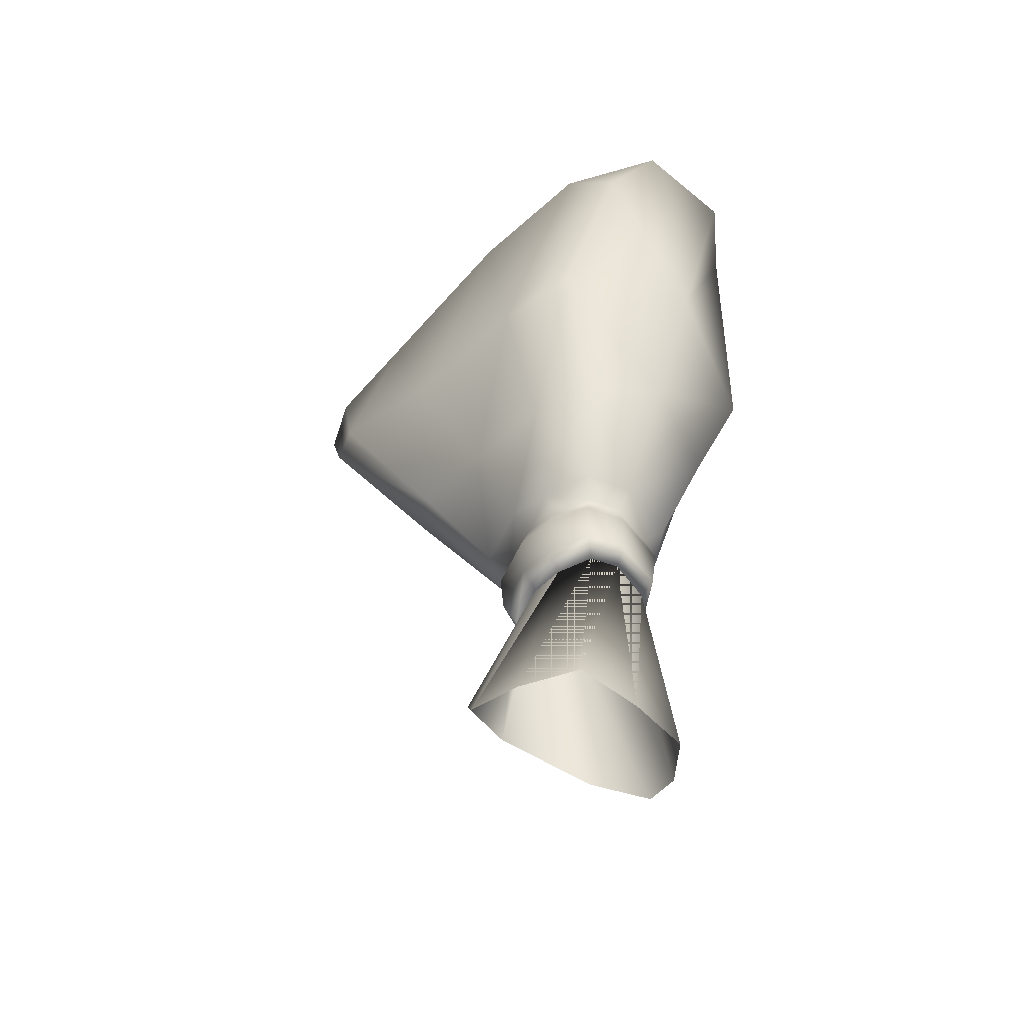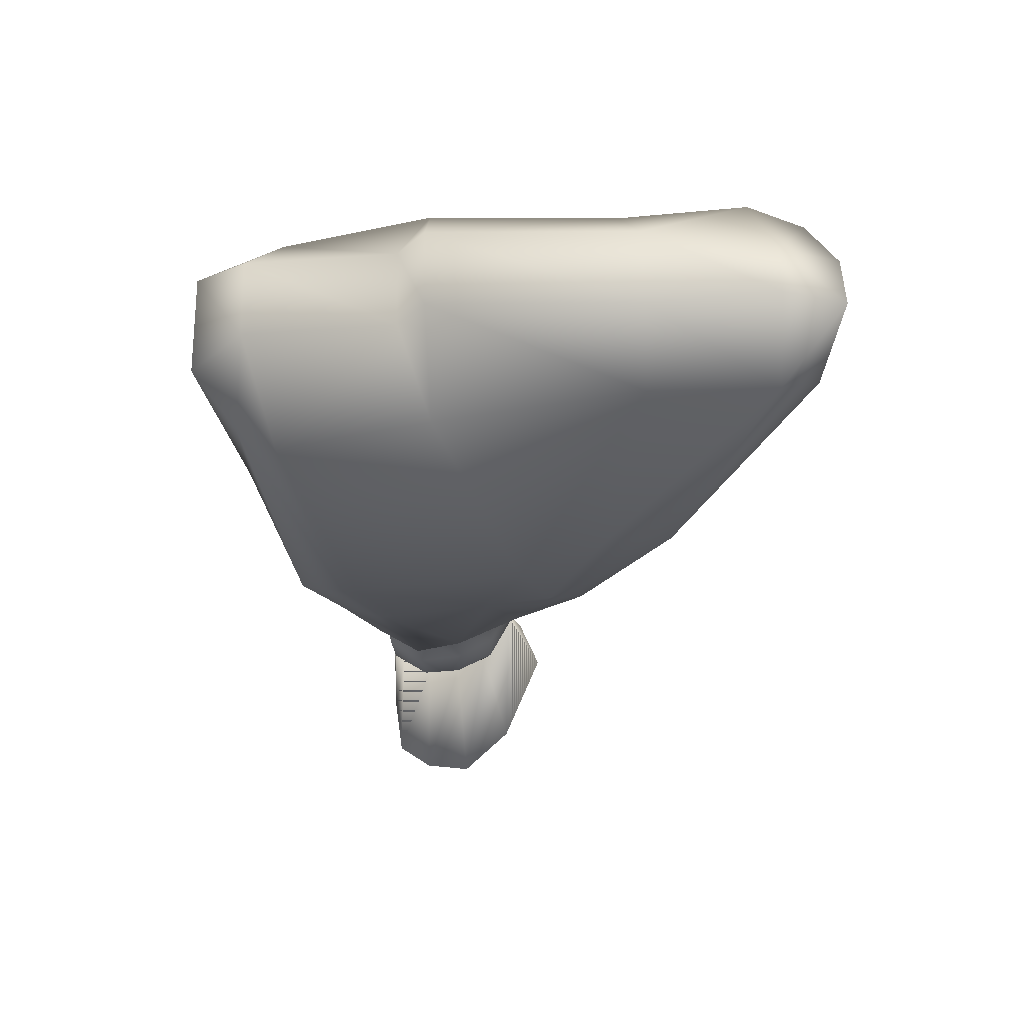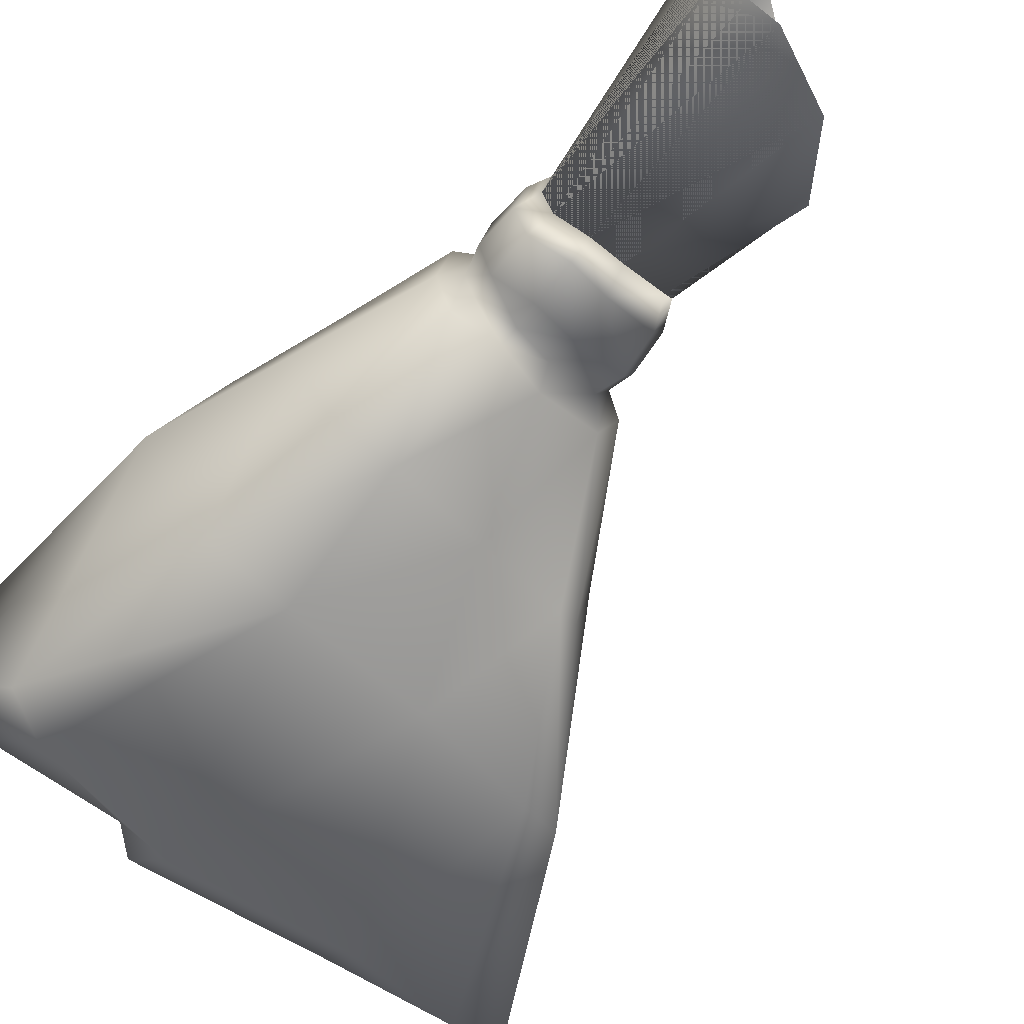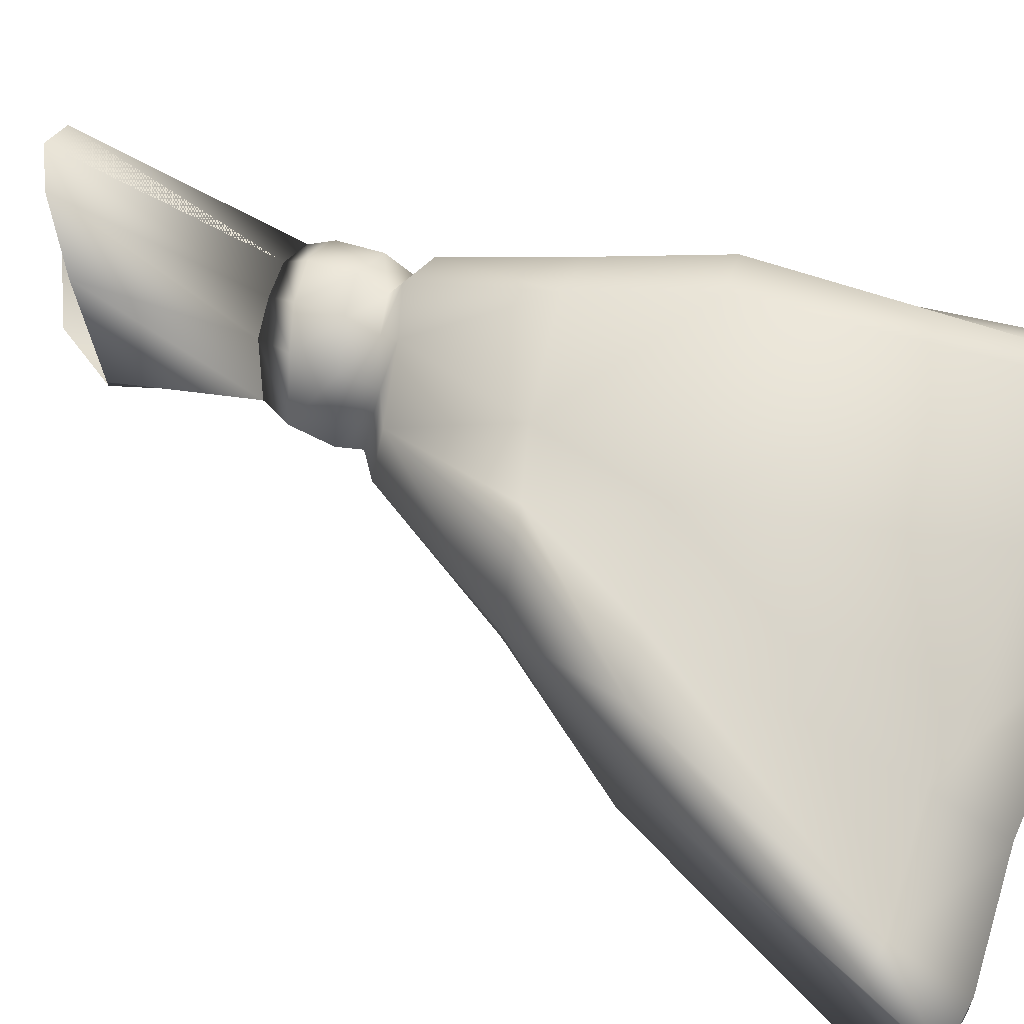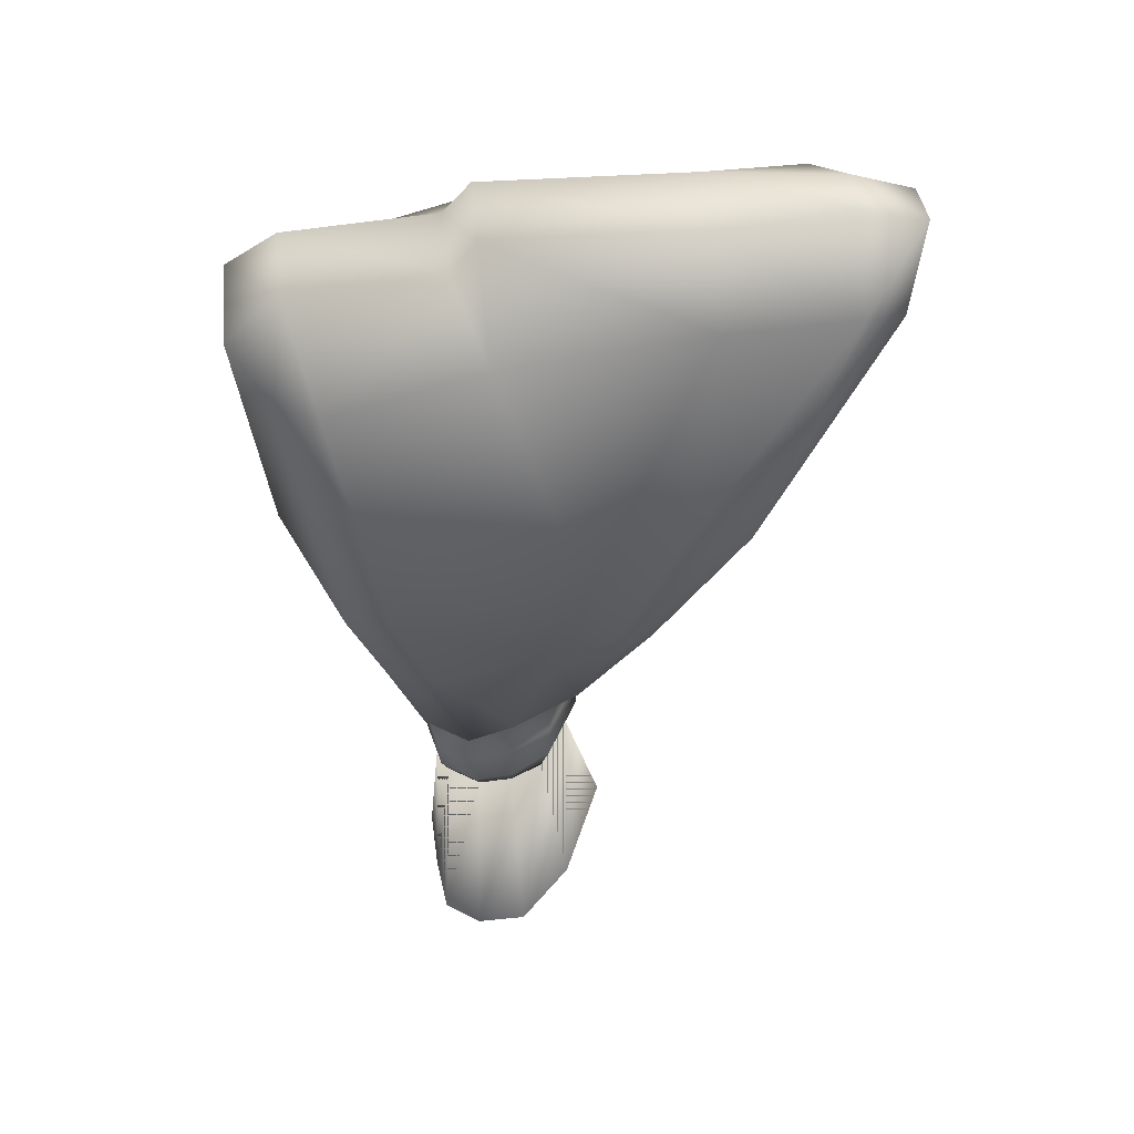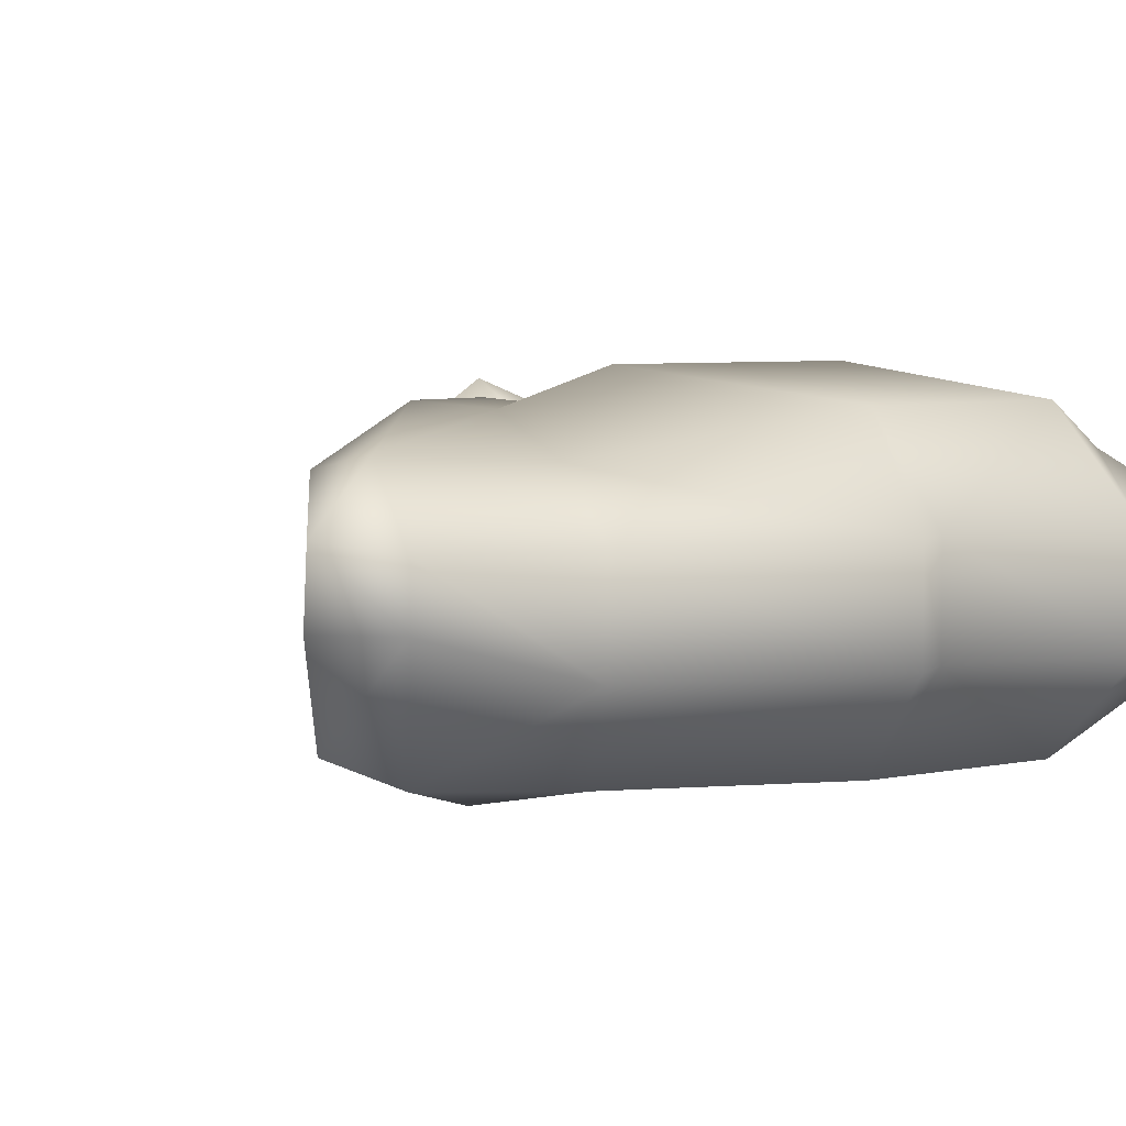
<metadata>
{"format":"obj","ext":"obj","renderer":"f3d","projection":"perspective","resolution":1024,"background":"white","views":[{"elev":-56.3,"azim":-131.0,"up":"+Y"},{"elev":59.7,"azim":-1.3,"up":"+Y"},{"elev":-58.7,"azim":-35.0,"up":"+Z"},{"elev":66.9,"azim":113.5,"up":"+Z"},{"elev":47.5,"azim":-5.6,"up":"+Y"},{"elev":5.6,"azim":162.5,"up":"+Z"}]}
</metadata>
<code>
g Tri HuntingRifle 2
v -10.56 -6.023 1.213
v -11.33 -6.008 1.523
v -11.22 -6.198 1.213
v -11.81 -6.081 0.8956
v -10 -7.688 0.8881
v -9.475 -7.43 0.0664
v -9.562 -10.39 1.413
v -8.841 -9.625 0.06367
v -9.752 -7.602 -0.3835
v -9.199 -9.94 -1.005
v -10.57 -7.753 -0.6691
v -10.01 -11.2 -1.571
v -11.16 -7.815 -0.6691
v -11.25 -11.88 -1.683
v -11.69 -7.71 -0.3849
v -12.09 -11.81 -1.136
v -11.86 -7.711 0.06339
v -12.05 -11.67 0.09011
v -11.69 -7.71 0.8086
v -11.92 -11.66 1.144
v -11.16 -7.815 1.093
v -11.31 -11.66 1.582
v -10.57 -7.772 1.093
v -10.46 -11.14 1.91
v -10 -7.688 0.8881
v -9.562 -10.39 1.413
v -10 -7.688 0.8881
v -9.562 -10.39 1.413
v -9.475 -7.43 0.0664
v -8.841 -9.625 0.06367
v -9.748 -7.601 -0.3856
v -9.199 -9.94 -1.005
v -10.57 -7.753 -0.6691
v -10.01 -11.2 -1.571
v -11.16 -7.815 -0.6691
v -11.25 -11.88 -1.683
v -11.69 -7.71 -0.3849
v -12.09 -11.81 -1.136
v -11.87 -7.71 0.06307
v -12.05 -11.67 0.09011
v -11.69 -7.71 0.8086
v -11.92 -11.66 1.144
v -11.16 -7.815 1.096
v -11.31 -11.66 1.582
v -10.57 -7.772 1.096
v -10.46 -11.14 1.91
v -9.562 -10.39 1.413
v -10 -7.688 0.8881
v -11.31 -11.67 1.587
v -10.46 -11.15 1.917
v -10 -7.688 0.891
v -9.558 -10.4 1.418
v -11.93 -11.67 1.148
v -11.69 -7.71 0.8112
v -12.05 -11.69 0.08989
v -12.1 -11.82 -1.141
v -11.69 -7.71 -0.387
v -11.25 -11.9 -1.691
v -11.16 -7.815 -0.6722
v -10 -11.21 -1.578
v -10.57 -7.753 -0.6722
v -9.193 -9.948 -1.009
v -8.834 -9.632 0.06335
v -9.471 -7.429 0.06609
v -9.558 -10.4 1.418
v -10 -7.688 0.891
v -9.558 -10.4 1.418
v -10.46 -11.15 1.917
v -10 -7.688 0.891
v -10.57 -7.772 1.096
v -11.31 -11.67 1.587
v -11.16 -7.815 1.096
v -11.93 -11.67 1.148
v -11.69 -7.71 0.8112
v -12.05 -11.69 0.08989
v -11.87 -7.71 0.06307
v -12.1 -11.82 -1.141
v -11.69 -7.71 -0.387
v -11.25 -11.9 -1.691
v -11.16 -7.815 -0.6722
v -10 -11.21 -1.578
v -10.57 -7.753 -0.6722
v -9.193 -9.948 -1.009
v -9.748 -7.601 -0.3856
v -8.834 -9.632 0.06335
v -9.471 -7.429 0.06609
v -9.558 -10.4 1.418
v -10 -7.688 0.891
v -11.87 -7.71 0.06307
v -12.05 -7.301 0.0612
v -11.69 -7.71 -0.387
v -11.84 -7.311 -0.5508
v -11.16 -7.815 -0.6722
v -11.23 -7.453 -0.8892
v -10.57 -7.753 -0.6722
v -11.26 -6.702 -0.9684
v -10.54 -7.313 -0.9064
v -9.748 -7.601 -0.3856
v -10.54 -6.553 -0.9741
v -11.91 -6.573 -0.6035
v -12.05 -7.301 0.0612
v -9.583 -7.097 -0.5645
v -9.471 -7.429 0.06609
v -12.12 -6.582 0.06063
v -12.01 -6.082 0.06211
v -11.81 -6.081 -0.4733
v -11.22 -6.198 -0.7912
v -10.56 -6.015 -0.7912
v -12.12 -6.582 0.06063
v -9.542 -6.328 -0.5996
v -9.649 -5.833 -0.4718
v -9.215 -6.174 0.06462
v -9.34 -5.768 0.06547
v -9.93 -5.738 0.9846
v -11.81 -6.081 0.8956
v -12.01 -6.082 0.06211
v -9.844 -6.334 1.133
v -10.56 -6.023 1.213
v -11.91 -6.572 1.023
v -11.22 -6.198 1.213
v -9.264 -6.936 0.06483
v -10 -7.688 0.891
v -10.54 -6.56 1.391
v -11.26 -6.705 1.389
v -9.873 -7.117 1.094
v -10.57 -7.772 1.096
v -10.54 -7.34 1.323
v -11.16 -7.815 1.096
v -11.23 -7.452 1.311
v -11.69 -7.71 0.8112
v -11.84 -7.312 0.971
v -11.87 -7.71 0.06307
v -14.66 3.284 -0.8487
v -14.27 -1.406 0.05957
v -14.66 3.284 0.9678
v -14.01 2.425 1.558
v -13.25 -1.717 2.29
v -13.3 -3.633 0.05956
v -12.66 -3.788 1.672
v -12.33 -5.86 0.05956
v -12.52 -1.665 2.452
v -12.01 -6.082 0.06211
v -11.81 -6.081 0.8956
v -12.08 -5.859 1.119
v -11.33 -6.008 1.523
v -11.93 -3.836 1.863
v -10.49 -5.697 1.523
v -10.56 -6.023 1.213
v -9.93 -5.738 0.9846
v -9.325 -5.411 1.134
v -9.9 -3.446 1.863
v -8.726 -3.057 1.926
v -8.157 -2.906 1.994
v -6.623 -0.6096 2.075
v -9.308 -1.195 2.452
v -7.76 -0.9127 1.939
v -5.111 3.561 1.707
v -4.473 3.479 1.561
v -4.137 4.784 0.9453
v -7.261 3.34 1.572
v -5.153 4.89 0.7682
v -7.309 4.668 0.7691
v -5.153 4.932 -0.03444
v -4.137 4.6 -0.01725
v -7.309 4.668 -0.65
v -10.8 4.738 0.7701
v -4.473 3.728 -1.401
v -5.406 3.81 -1.794
v -10.8 4.738 -0.651
v -10.75 3.411 2.13
v -6.231 -0.2947 0.05957
v -4.137 4.784 0.9453
v -4.473 3.479 1.561
v -6.623 -0.6096 2.075
v -6.623 -0.6096 -2.562
v -7.586 -2.878 0.0617
v -8.157 -2.906 1.994
v -9.325 -5.411 1.134
v -8.941 -5.461 0.06384
v -9.93 -5.738 0.9846
v -9.34 -5.768 0.06547
v -7.978 -3.033 -1.345
v -9.334 -5.456 -0.6997
v -9.649 -5.833 -0.4718
v -8.357 -3.184 -1.491
v -10.49 -5.697 -1.106
v -10.56 -6.015 -0.7912
v -9.9 -3.446 -1.503
v -7.38 -0.9127 -2.853
v -11.33 -6.008 -1.106
v -11.22 -6.198 -0.7912
v -11.81 -6.081 -0.4733
v -9.308 -1.195 -2.47
v -12.08 -5.859 -0.7017
v -12.01 -6.082 0.06211
v -12.33 -5.86 0.05956
v -11.56 -3.789 -1.482
v -12.66 -3.788 -1.151
v -13.3 -3.633 0.05956
v -13.25 -1.717 -2.171
v -14.27 -1.406 0.05957
v -11.79 -1.571 -2.429
v -14.01 2.425 -1.438
v -14.66 3.284 -0.8487
v -13.31 2.678 -2.01
v -10.75 3.411 -2.01
v -13.78 4.002 -0.6529
v -13.78 4.002 0.772
v -14.66 3.284 0.9678
v -11.27 4.191 -0.6516
v -11.26 4.193 0.7707
v -13.31 2.678 2.13
v -7.555 3.34 -1.976
v -11.69 -7.71 0.8112
v -10.79 -7.7 0.1907
v -11.16 -7.815 1.096
v -10.57 -7.772 1.096
v -11.87 -7.71 0.06307
v -10 -7.688 0.891
v -11.69 -7.71 -0.387
v -9.471 -7.429 0.06609
v -9.748 -7.601 -0.3856
v -11.16 -7.815 -0.6722
v -10.57 -7.753 -0.6722
f 1 2 3
f 2 4 3
f 5 6 7
f 6 8 7
f 6 9 8
f 9 10 8
f 9 11 10
f 11 12 10
f 11 13 12
f 13 14 12
f 13 15 14
f 15 16 14
f 15 17 16
f 17 18 16
f 17 19 18
f 19 20 18
f 19 21 20
f 21 22 20
f 21 23 22
f 23 24 22
f 23 25 24
f 25 26 24
f 27 28 29
f 28 30 29
f 29 30 31
f 30 32 31
f 31 32 33
f 32 34 33
f 33 34 35
f 34 36 35
f 35 36 37
f 36 38 37
f 37 38 39
f 38 40 39
f 39 40 41
f 40 42 41
f 41 42 43
f 42 44 43
f 43 44 45
f 44 46 45
f 47 48 46
f 48 45 46
f 43 49 45
f 49 50 45
f 45 50 51
f 50 52 51
f 49 43 53
f 43 54 53
f 53 54 55
f 54 39 55
f 55 39 56
f 39 57 56
f 56 57 58
f 57 59 58
f 58 59 60
f 59 61 60
f 60 61 62
f 61 31 62
f 62 31 63
f 31 64 63
f 63 64 65
f 64 66 65
f 67 68 69
f 68 70 69
f 68 71 70
f 71 72 70
f 71 73 72
f 73 74 72
f 73 75 74
f 75 76 74
f 75 77 76
f 77 78 76
f 77 79 78
f 79 80 78
f 79 81 80
f 81 82 80
f 81 83 82
f 83 84 82
f 83 85 84
f 85 86 84
f 85 87 86
f 87 88 86
f 89 90 91
f 90 92 91
f 91 92 93
f 92 94 93
f 93 94 95
f 92 96 94
f 94 97 95
f 97 98 95
f 97 94 99
f 94 96 99
f 96 92 100
f 92 101 100
f 97 102 98
f 102 103 98
f 104 105 100
f 105 106 100
f 100 106 107
f 100 107 96
f 107 99 96
f 99 107 108
f 100 101 109
f 108 110 99
f 110 97 99
f 97 110 102
f 108 111 110
f 111 112 110
f 110 112 102
f 111 113 112
f 113 114 112
f 109 115 116
f 112 114 117
f 114 118 117
f 109 119 115
f 119 120 115
f 117 121 112
f 121 102 112
f 102 121 103
f 121 122 103
f 117 118 123
f 118 120 123
f 119 124 120
f 124 123 120
f 117 125 121
f 125 122 121
f 117 123 125
f 122 125 126
f 125 123 127
f 123 124 127
f 125 127 126
f 127 128 126
f 124 129 127
f 129 128 127
f 119 129 124
f 128 129 130
f 129 131 130
f 129 119 131
f 119 109 131
f 130 131 132
f 131 101 132
f 101 131 109
f 133 134 135
f 134 136 135
f 136 134 137
f 134 138 137
f 137 138 139
f 138 140 139
f 136 137 141
f 137 139 141
f 142 143 140
f 143 144 140
f 140 144 139
f 143 145 144
f 139 144 146
f 144 145 146
f 139 146 141
f 146 145 147
f 145 148 147
f 147 148 149
f 147 149 150
f 146 147 151
f 147 150 151
f 141 146 151
f 151 150 152
f 150 153 152
f 152 153 154
f 152 155 151
f 155 141 151
f 154 156 152
f 156 155 152
f 156 154 157
f 154 158 157
f 157 158 159
f 155 156 160
f 156 157 160
f 159 161 157
f 161 162 157
f 157 162 160
f 161 159 163
f 159 164 163
f 162 161 165
f 161 163 165
f 160 162 166
f 163 164 167
f 165 163 168
f 163 167 168
f 165 169 162
f 169 166 162
f 166 170 160
f 170 155 160
f 167 164 171
f 164 172 171
f 171 172 173
f 171 173 174
f 171 175 167
f 175 168 167
f 174 176 171
f 176 175 171
f 174 177 176
f 177 178 176
f 176 178 179
f 178 180 179
f 179 180 181
f 179 182 176
f 182 175 176
f 181 183 179
f 183 182 179
f 181 184 183
f 175 182 185
f 182 183 185
f 183 184 186
f 184 187 186
f 186 188 183
f 188 185 183
f 185 189 175
f 189 168 175
f 186 187 190
f 187 191 190
f 190 191 192
f 189 185 193
f 185 188 193
f 190 192 194
f 192 195 194
f 194 195 196
f 186 190 197
f 190 194 197
f 186 197 188
f 196 198 194
f 198 197 194
f 196 199 198
f 199 200 198
f 198 200 197
f 199 201 200
f 188 197 202
f 197 200 202
f 188 202 193
f 201 203 200
f 203 202 200
f 201 204 203
f 202 203 205
f 203 204 205
f 205 206 202
f 206 193 202
f 205 204 207
f 204 208 207
f 204 209 208
f 209 136 208
f 207 210 205
f 210 206 205
f 208 211 207
f 211 210 207
f 136 212 208
f 212 211 208
f 136 141 212
f 141 155 212
f 212 155 170
f 212 170 211
f 170 166 211
f 211 166 210
f 166 169 210
f 210 169 206
f 169 213 206
f 169 165 213
f 165 168 213
f 213 168 189
f 189 193 213
f 193 206 213
f 218 215 214
f 215 216 214
f 215 217 216
f 215 218 220
f 217 215 219
f 215 221 219
f 215 222 221
f 215 220 223
f 222 215 224
f 215 223 224

</code>
